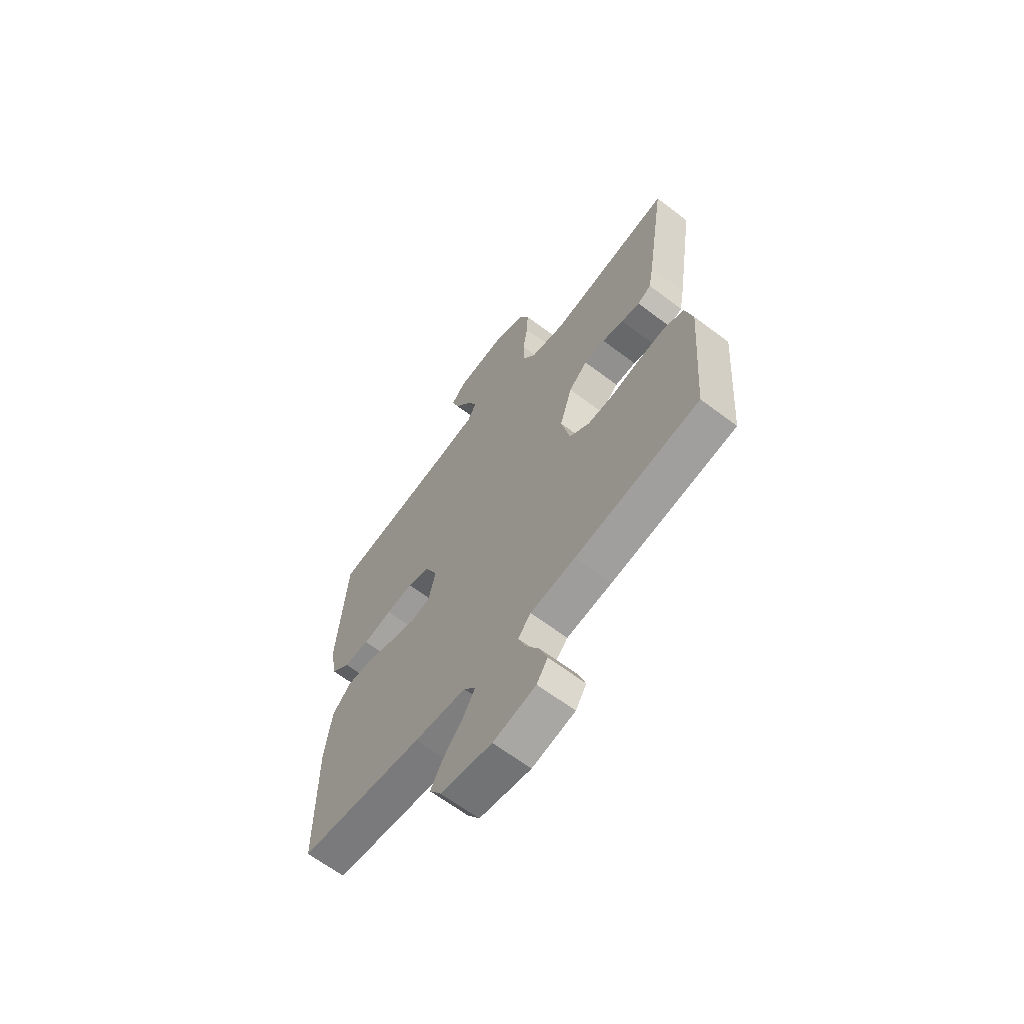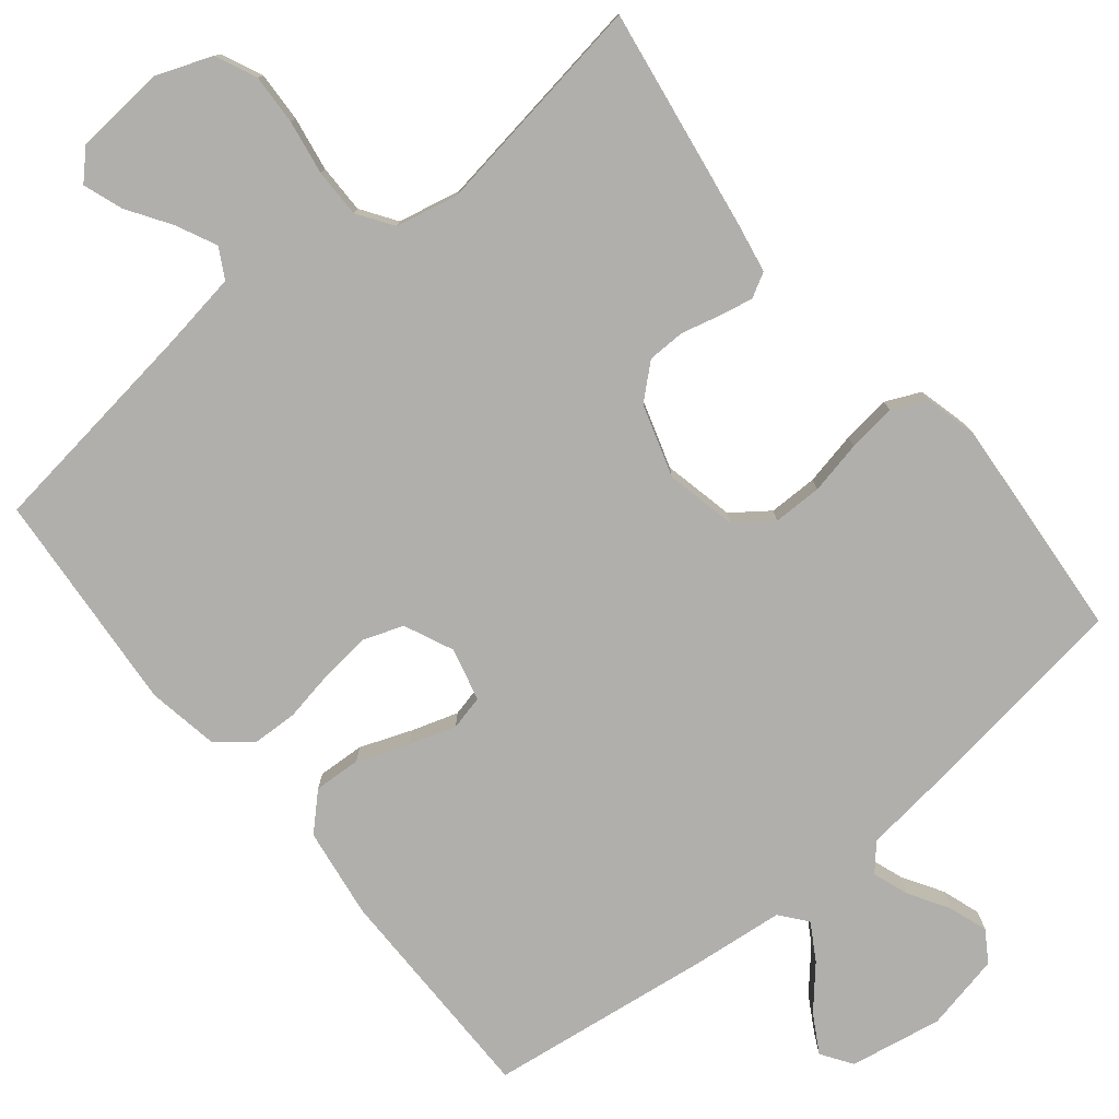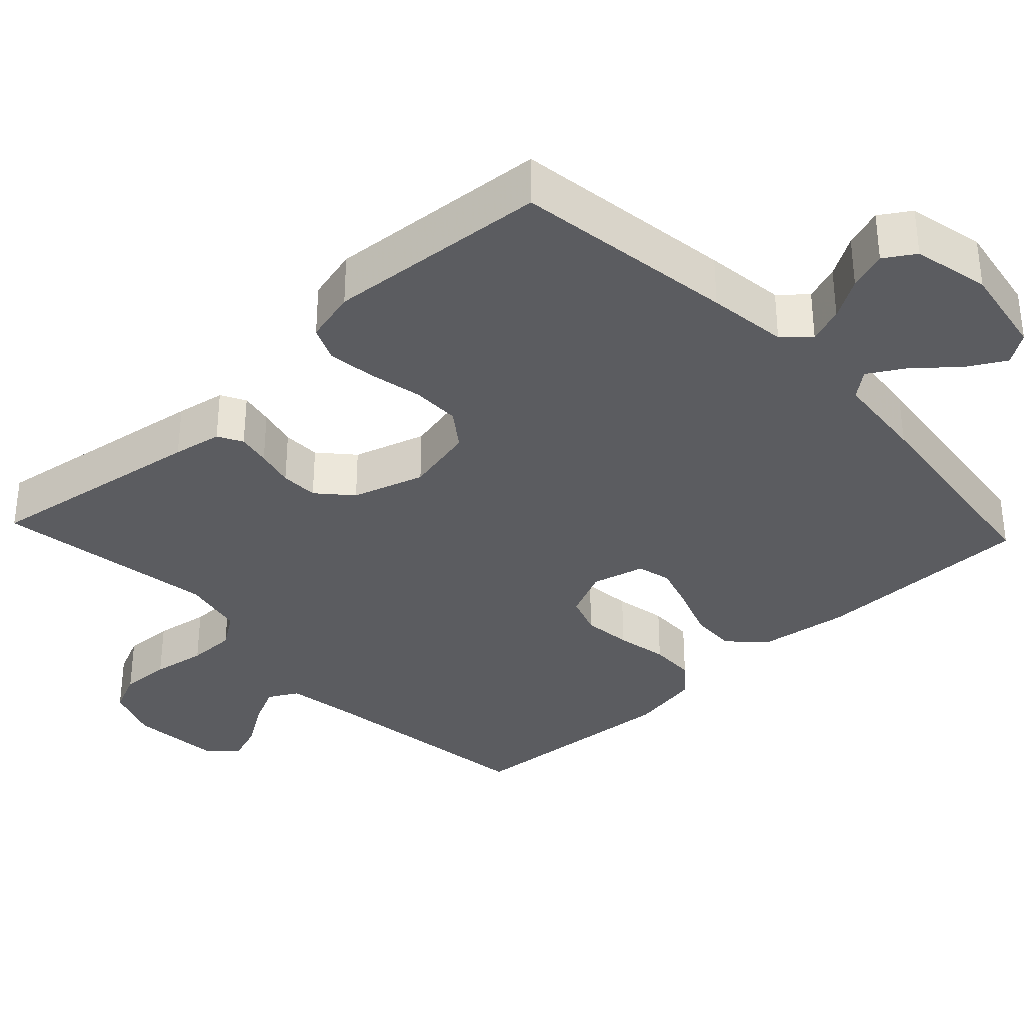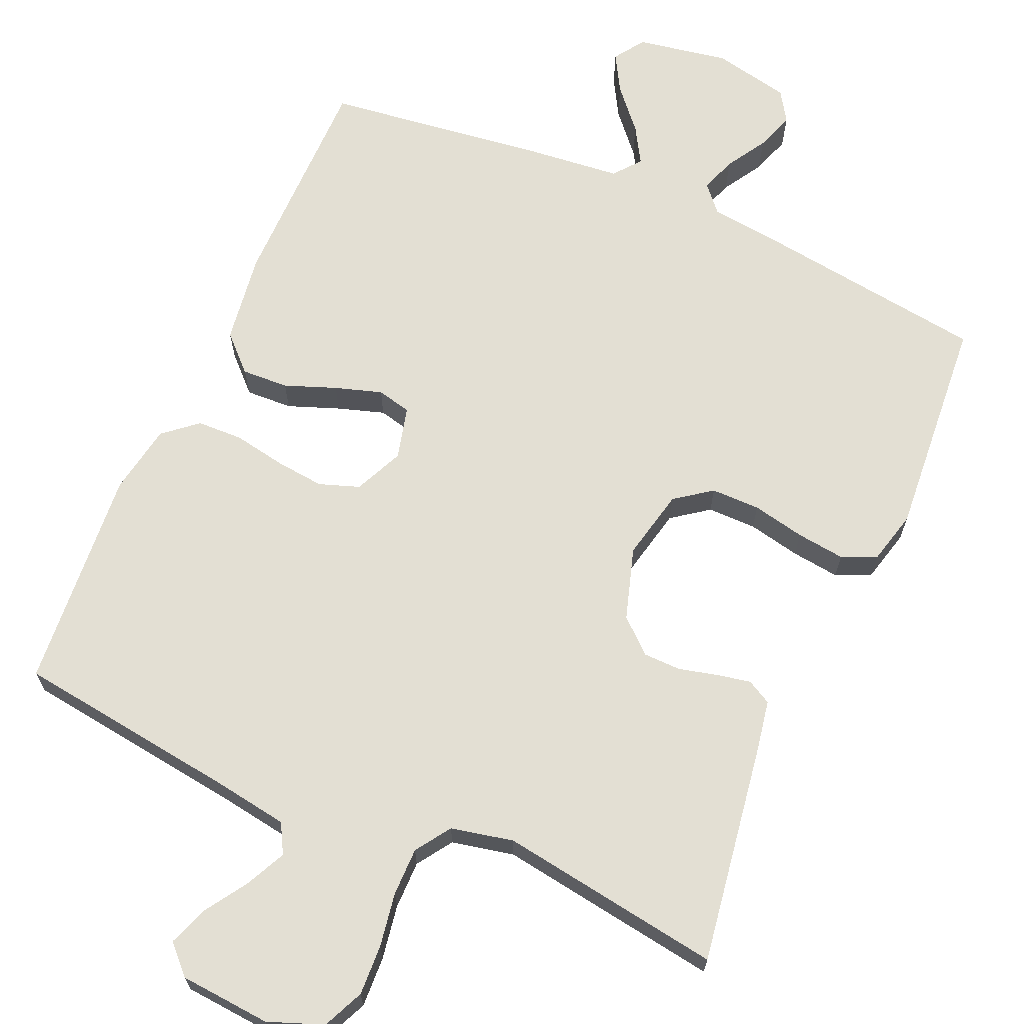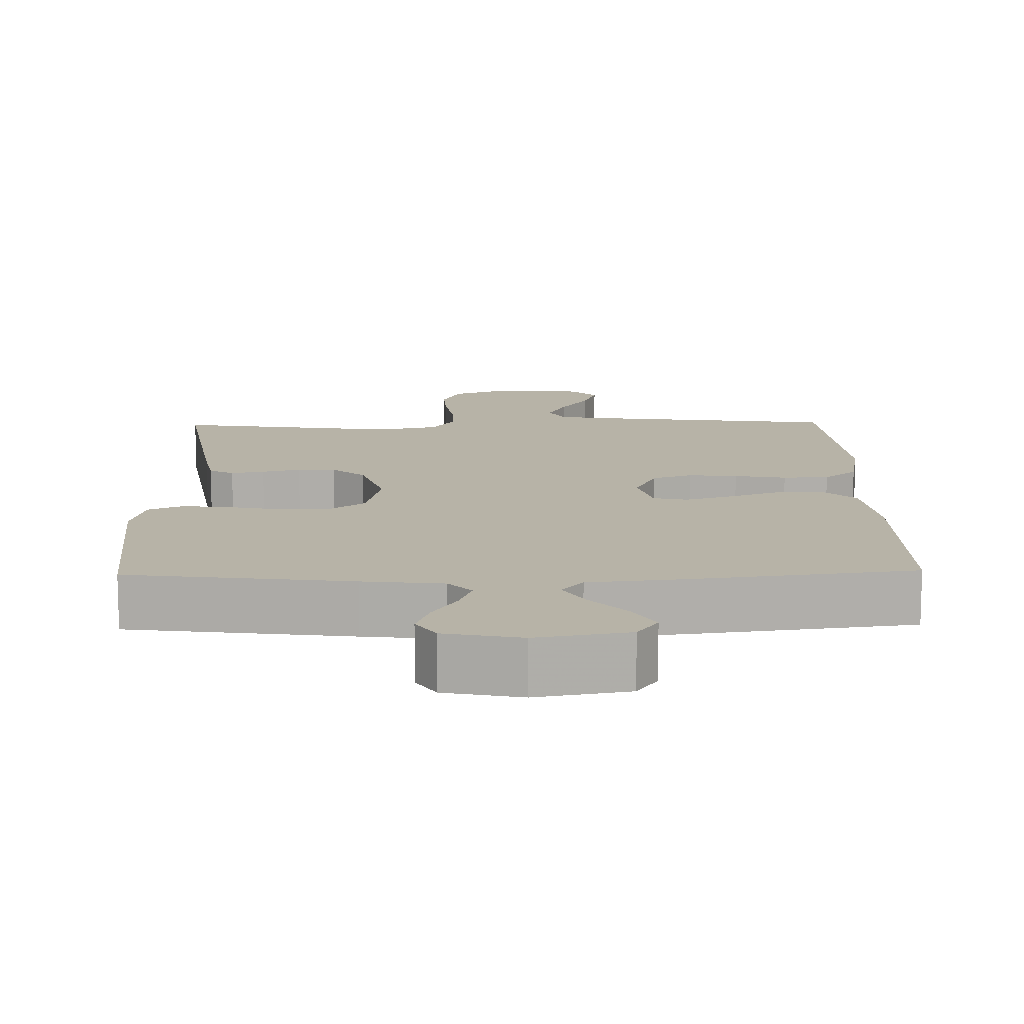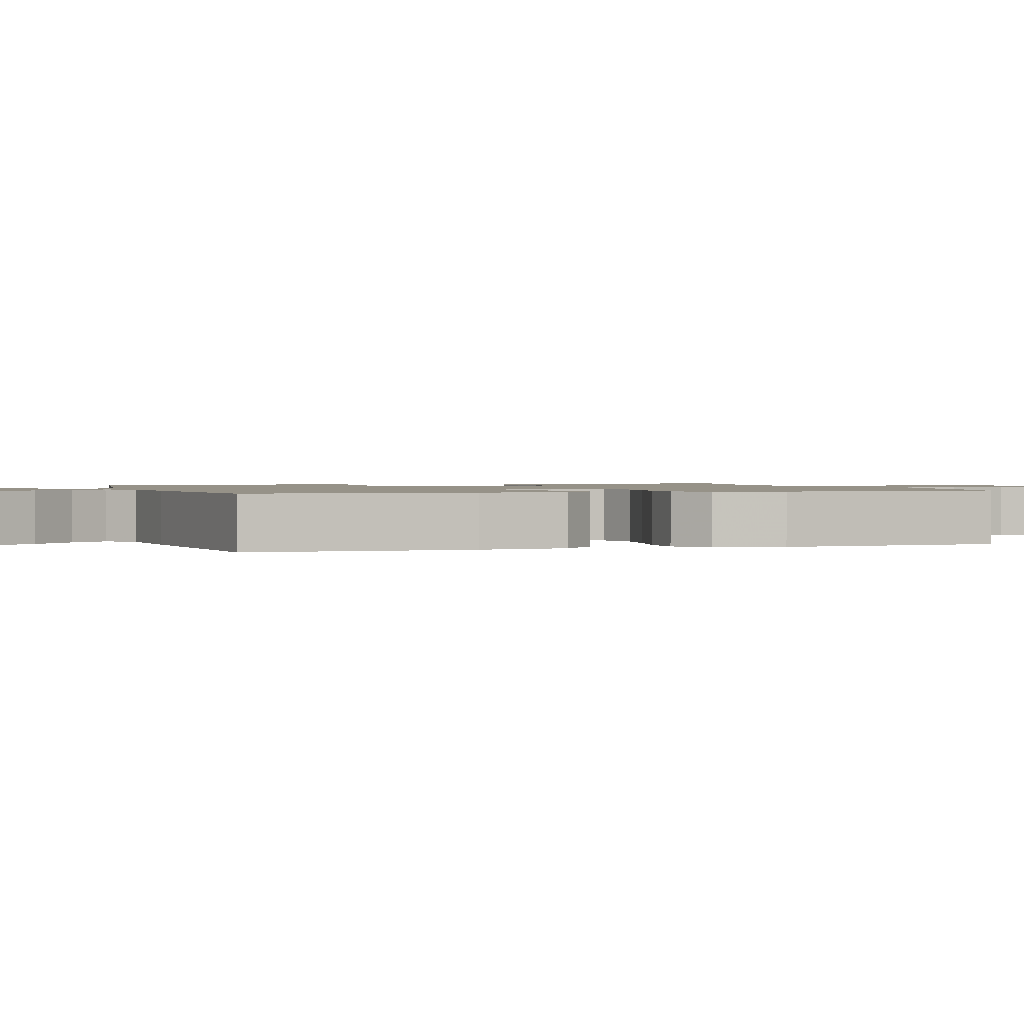
<metadata>
{"format":"obj","ext":"obj","renderer":"f3d","projection":"perspective","resolution":1024,"background":"white","views":[{"elev":-64.7,"azim":52.7,"up":"+Z"},{"elev":-78.2,"azim":39.0,"up":"+Y"},{"elev":-34.5,"azim":133.2,"up":"+Y"},{"elev":67.1,"azim":23.6,"up":"+Y"},{"elev":12.6,"azim":178.7,"up":"+Y"},{"elev":1.2,"azim":-107.5,"up":"+Y"}]}
</metadata>
<code>
v 0.5 0.07 -0.5
v 0.2 0.07 -0.541
v 0.092 0.07 -0.554
v 0.061 0.07 -0.589
v 0.078 0.07 -0.637
v 0.111 0.07 -0.691
v 0.129 0.07 -0.743
v 0.103 0.07 -0.784
v 0 0.07 -0.806
v -0.124 0.07 -0.784
v -0.152 0.07 -0.743
v -0.123 0.07 -0.692
v -0.075 0.07 -0.637
v -0.046 0.07 -0.588
v -0.075 0.07 -0.552
v -0.2 0.07 -0.539
v -0.5 0.07 -0.5
v -0.501 0.07 -0.2
v -0.484 0.07 -0.078
v -0.438 0.07 -0.033
v -0.375 0.07 -0.036
v -0.306 0.07 -0.062
v -0.243 0.07 -0.082
v -0.197 0.07 -0.071
v -0.179 0.07 0
v -0.209 0.07 0.066
v -0.263 0.07 0.085
v -0.329 0.07 0.078
v -0.399 0.07 0.065
v -0.461 0.07 0.067
v -0.506 0.07 0.105
v -0.523 0.07 0.2
v -0.5 0.07 0.5
v -0.2 0.07 0.54
v -0.098 0.07 0.556
v -0.076 0.07 0.596
v -0.102 0.07 0.65
v -0.14 0.07 0.708
v -0.159 0.07 0.761
v -0.123 0.07 0.798
v 0 0.07 0.808
v 0.074 0.07 0.78
v 0.099 0.07 0.725
v 0.096 0.07 0.657
v 0.084 0.07 0.584
v 0.084 0.07 0.519
v 0.116 0.07 0.472
v 0.2 0.07 0.454
v 0.5 0.07 0.5
v 0.454 0.07 0.2
v 0.442 0.07 0.134
v 0.409 0.07 0.116
v 0.364 0.07 0.125
v 0.312 0.07 0.138
v 0.261 0.07 0.137
v 0.216 0.07 0.097
v 0.186 0.07 0
v 0.207 0.07 -0.095
v 0.256 0.07 -0.131
v 0.322 0.07 -0.131
v 0.393 0.07 -0.116
v 0.458 0.07 -0.108
v 0.505 0.07 -0.129
v 0.523 0.07 -0.2
v 0.5 0 -0.5
v 0.2 0 -0.541
v 0.092 0 -0.554
v 0.061 0 -0.589
v 0.078 0 -0.637
v 0.111 0 -0.691
v 0.129 0 -0.743
v 0.103 0 -0.784
v 0 0 -0.806
v -0.124 0 -0.784
v -0.152 0 -0.743
v -0.123 0 -0.692
v -0.075 0 -0.637
v -0.046 0 -0.588
v -0.075 0 -0.552
v -0.2 0 -0.539
v -0.5 0 -0.5
v -0.501 0 -0.2
v -0.484 0 -0.078
v -0.438 0 -0.033
v -0.375 0 -0.036
v -0.306 0 -0.062
v -0.243 0 -0.082
v -0.197 0 -0.071
v -0.179 0 0
v -0.209 0 0.066
v -0.263 0 0.085
v -0.329 0 0.078
v -0.399 0 0.065
v -0.461 0 0.067
v -0.506 0 0.105
v -0.523 0 0.2
v -0.5 0 0.5
v -0.2 0 0.54
v -0.098 0 0.556
v -0.076 0 0.596
v -0.102 0 0.65
v -0.14 0 0.708
v -0.159 0 0.761
v -0.123 0 0.798
v 0 0 0.808
v 0.074 0 0.78
v 0.099 0 0.725
v 0.096 0 0.657
v 0.084 0 0.584
v 0.084 0 0.519
v 0.116 0 0.472
v 0.2 0 0.454
v 0.5 0 0.5
v 0.454 0 0.2
v 0.442 0 0.134
v 0.409 0 0.116
v 0.364 0 0.125
v 0.312 0 0.138
v 0.261 0 0.137
v 0.216 0 0.097
v 0.186 0 0
v 0.207 0 -0.095
v 0.256 0 -0.131
v 0.322 0 -0.131
v 0.393 0 -0.116
v 0.458 0 -0.108
v 0.505 0 -0.129
v 0.523 0 -0.2
f 60 61 62 63
f 60 63 64 1
f 51 52 53 54
f 49 50 51 54
f 48 49 54 55
f 47 48 55 56
f 42 43 44 45
f 42 45 46
f 41 42 46
f 40 41 46
f 37 38 39 40
f 36 37 40 46
f 35 36 46 47
f 31 32 33 34
f 28 29 30 31
f 27 28 31 34
f 26 27 34 35
f 19 20 21 22
f 19 22 23
f 18 19 23
f 15 16 17 18
f 15 18 23 24
f 10 11 12 13
f 10 13 14
f 9 10 14
f 8 9 14
f 5 6 7 8
f 4 5 8 14
f 3 4 14 15
f 59 60 1 2
f 58 59 2 3
f 57 58 3 15
f 25 26 35 47
f 25 47 56 57
f 15 24 25 57
f 127 126 125 124
f 65 128 127 124
f 118 117 116 115
f 118 115 114 113
f 119 118 113 112
f 120 119 112 111
f 109 108 107 106
f 110 109 106
f 110 106 105
f 110 105 104
f 104 103 102 101
f 110 104 101 100
f 111 110 100 99
f 98 97 96 95
f 95 94 93 92
f 98 95 92 91
f 99 98 91 90
f 86 85 84 83
f 87 86 83
f 87 83 82
f 82 81 80 79
f 88 87 82 79
f 77 76 75 74
f 78 77 74
f 78 74 73
f 78 73 72
f 72 71 70 69
f 78 72 69 68
f 79 78 68 67
f 66 65 124 123
f 67 66 123 122
f 79 67 122 121
f 111 99 90 89
f 121 120 111 89
f 121 89 88 79
f 1 65 66 2
f 2 66 67 3
f 3 67 68 4
f 4 68 69 5
f 5 69 70 6
f 6 70 71 7
f 7 71 72 8
f 8 72 73 9
f 9 73 74 10
f 10 74 75 11
f 11 75 76 12
f 12 76 77 13
f 13 77 78 14
f 14 78 79 15
f 15 79 80 16
f 16 80 81 17
f 17 81 82 18
f 18 82 83 19
f 19 83 84 20
f 20 84 85 21
f 21 85 86 22
f 22 86 87 23
f 23 87 88 24
f 24 88 89 25
f 25 89 90 26
f 26 90 91 27
f 27 91 92 28
f 28 92 93 29
f 29 93 94 30
f 30 94 95 31
f 31 95 96 32
f 32 96 97 33
f 33 97 98 34
f 34 98 99 35
f 35 99 100 36
f 36 100 101 37
f 37 101 102 38
f 38 102 103 39
f 39 103 104 40
f 40 104 105 41
f 41 105 106 42
f 42 106 107 43
f 43 107 108 44
f 44 108 109 45
f 45 109 110 46
f 46 110 111 47
f 47 111 112 48
f 48 112 113 49
f 49 113 114 50
f 50 114 115 51
f 51 115 116 52
f 52 116 117 53
f 53 117 118 54
f 54 118 119 55
f 55 119 120 56
f 56 120 121 57
f 57 121 122 58
f 58 122 123 59
f 59 123 124 60
f 60 124 125 61
f 61 125 126 62
f 62 126 127 63
f 63 127 128 64
f 64 128 65 1

</code>
